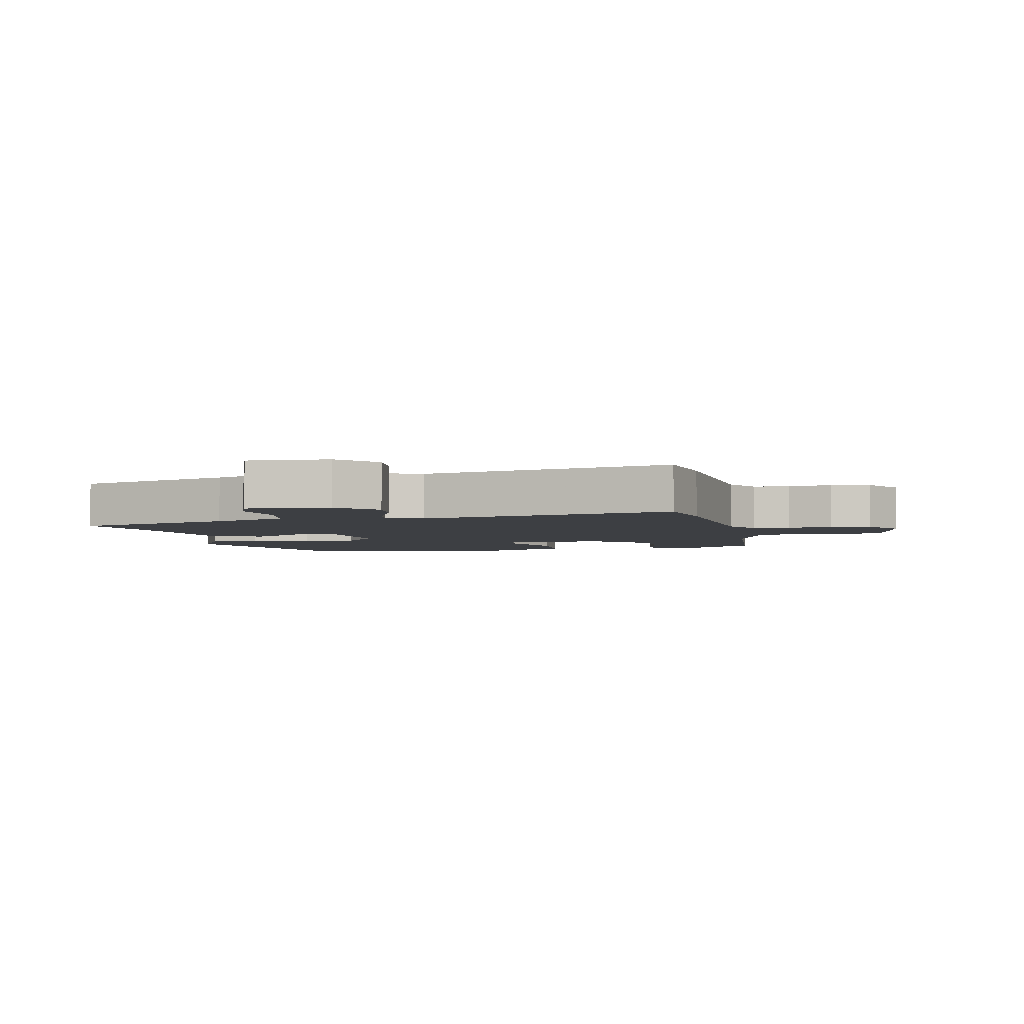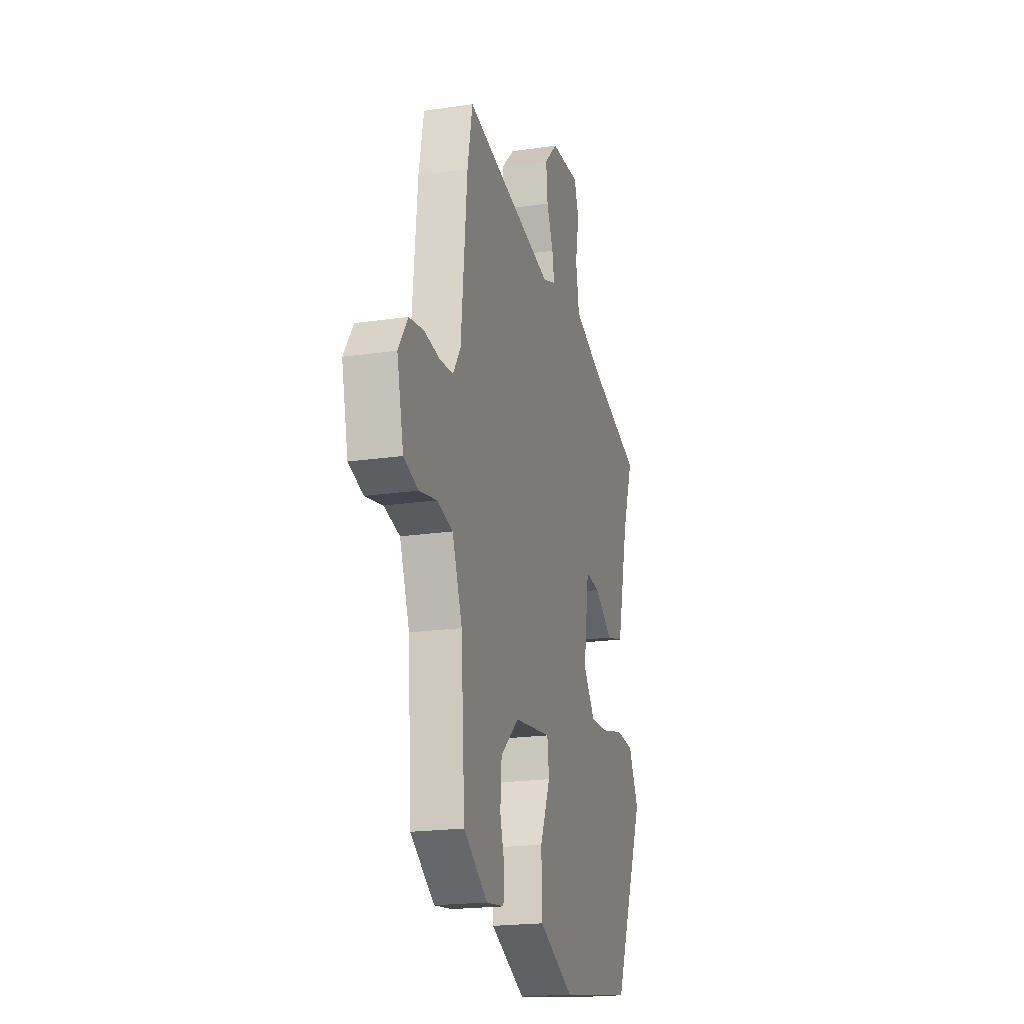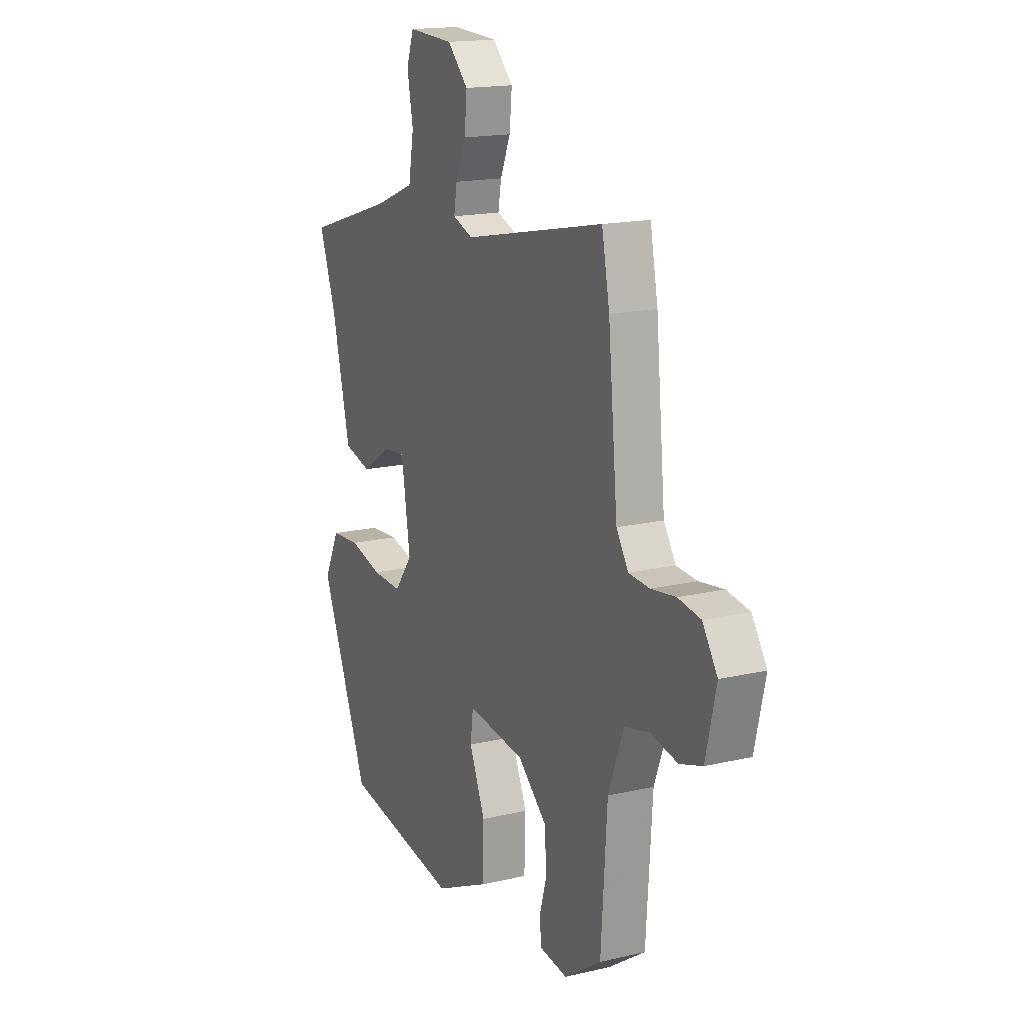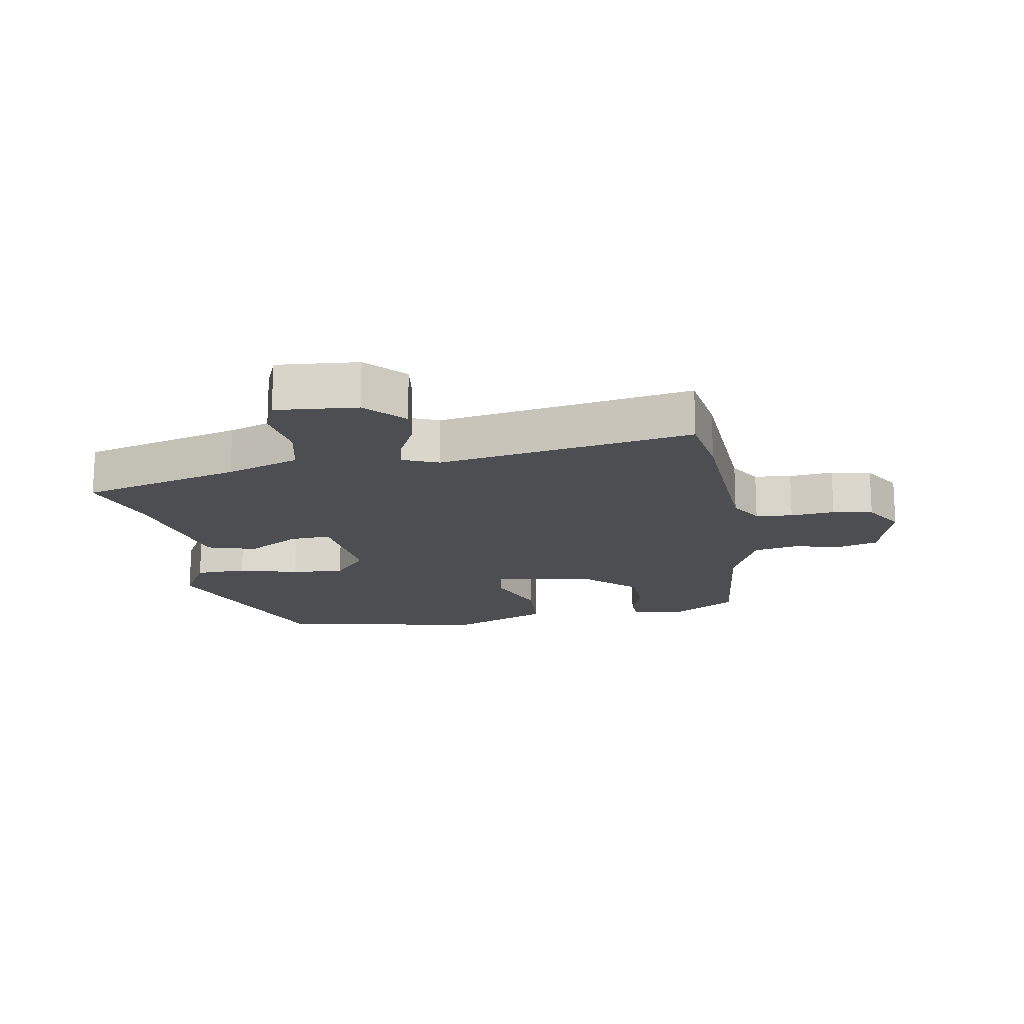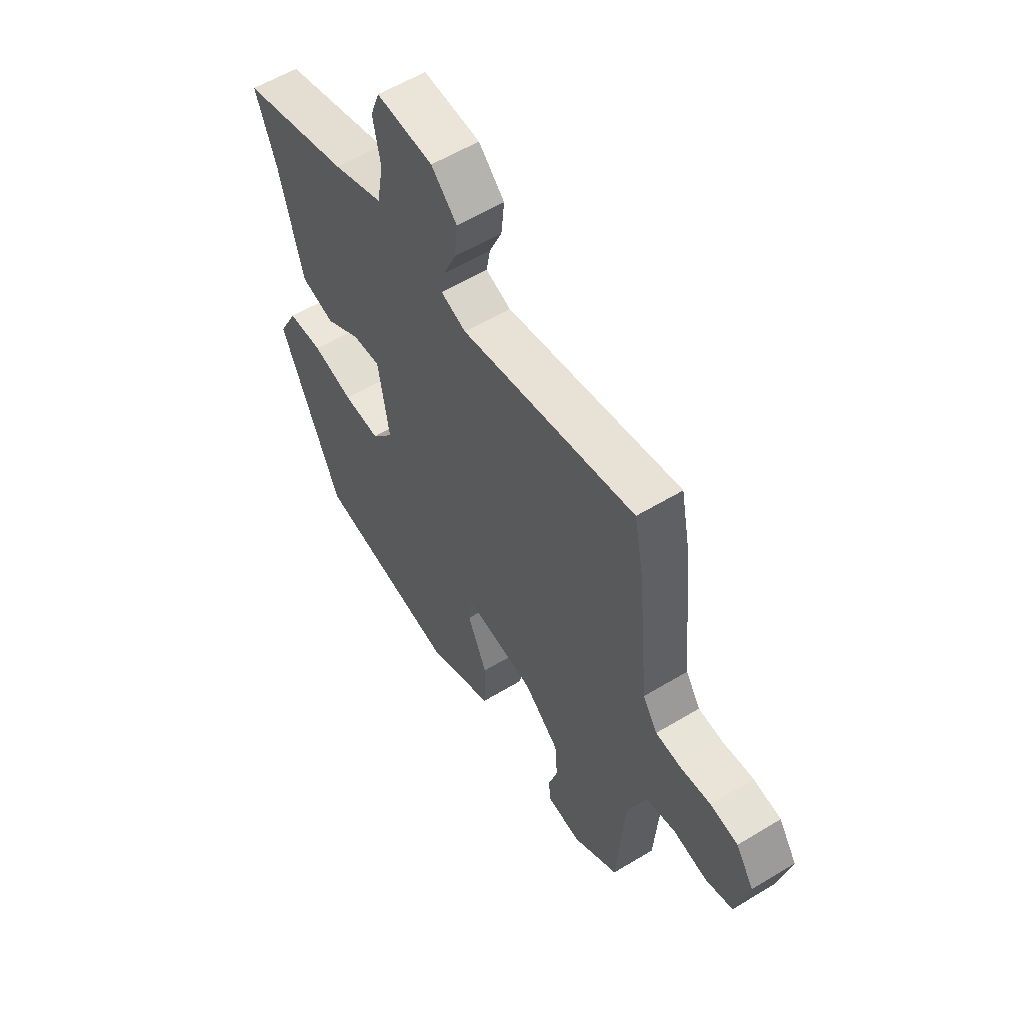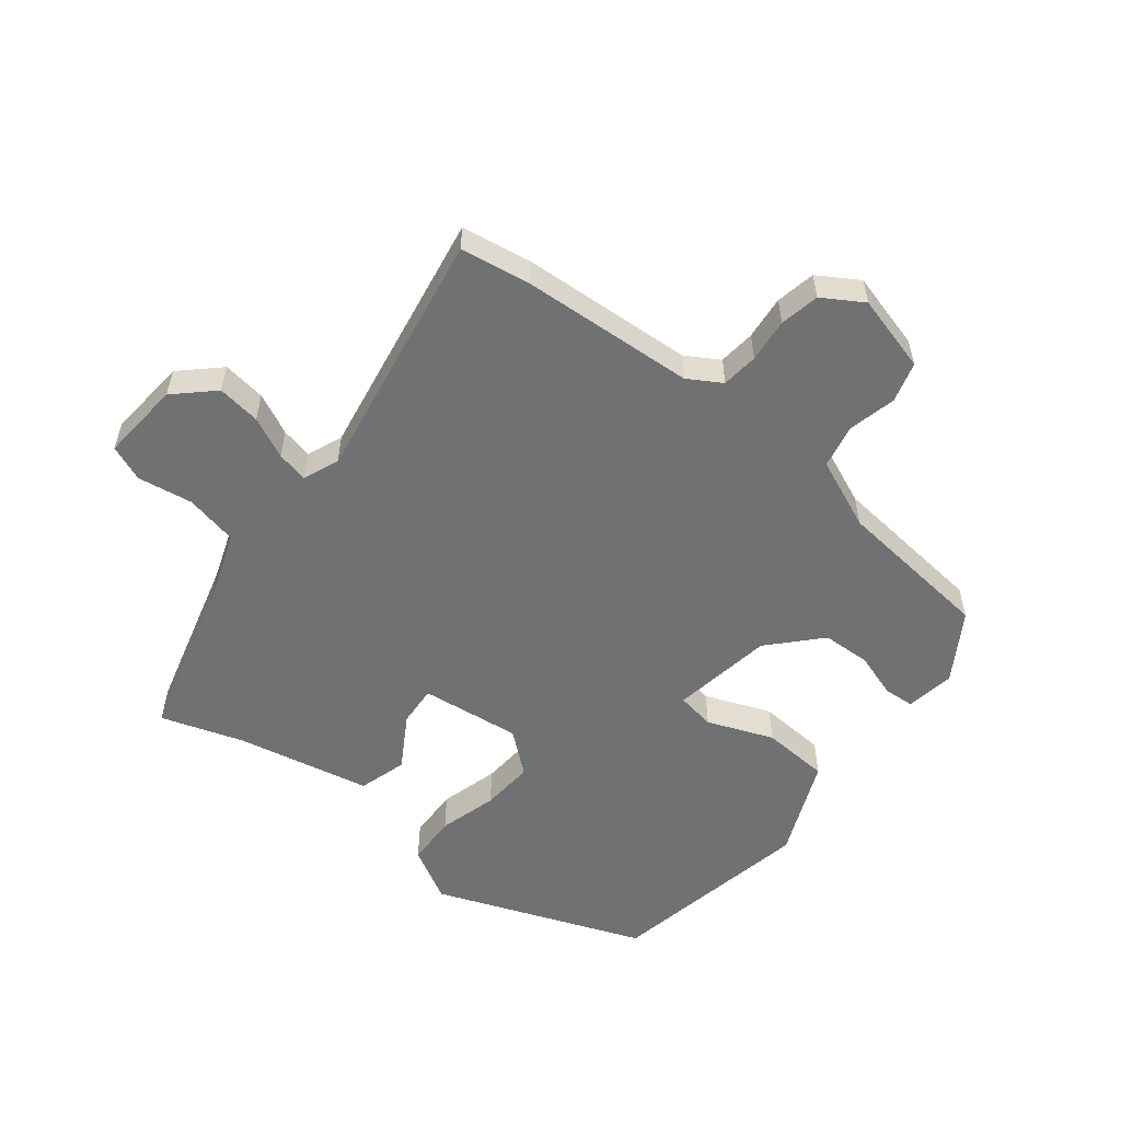
<metadata>
{"format":"obj","ext":"obj","renderer":"f3d","projection":"perspective","resolution":1024,"background":"white","views":[{"elev":-3.8,"azim":11.3,"up":"+Y"},{"elev":-20.1,"azim":105.1,"up":"+Z"},{"elev":16.7,"azim":64.6,"up":"+Z"},{"elev":-16.8,"azim":7.5,"up":"+Y"},{"elev":57.8,"azim":57.9,"up":"+Z"},{"elev":-55.2,"azim":49.6,"up":"+Y"}]}
</metadata>
<code>
v 0.497 0.07 -0.424
v 0.391 0.07 -0.496
v 0.312 0.07 -0.486
v 0.307 0.07 -0.437
v 0.328 0.07 -0.365
v 0.322 0.07 -0.287
v 0.24 0.07 -0.216
v 0.076 0.07 -0.196
v 0.068 0.07 -0.258
v 0.113 0.07 -0.362
v 0.11 0.07 -0.471
v -0.045 0.07 -0.544
v -0.379 0.07 -0.493
v -0.519 0.07 -0.163
v -0.474 0.07 -0.075
v -0.392 0.07 -0.069
v -0.297 0.07 -0.092
v -0.212 0.07 -0.095
v -0.16 0.07 -0.027
v -0.185 0.07 0.133
v -0.25 0.07 0.126
v -0.333 0.07 0.072
v -0.411 0.07 0.092
v -0.463 0.07 0.305
v -0.511 0.07 0.436
v -0.259 0.07 0.514
v -0.143 0.07 0.56
v -0.128 0.07 0.645
v -0.145 0.07 0.733
v -0.124 0.07 0.791
v 0.006 0.07 0.785
v 0.065 0.07 0.727
v 0.058 0.07 0.657
v 0.029 0.07 0.59
v 0.02 0.07 0.539
v 0.078 0.07 0.518
v 0.48 0.07 0.602
v 0.502 0.07 0.49
v 0.529 0.07 0.213
v 0.563 0.07 0.161
v 0.622 0.07 0.157
v 0.692 0.07 0.167
v 0.756 0.07 0.157
v 0.798 0.07 0.094
v 0.769 0.07 -0.031
v 0.705 0.07 -0.052
v 0.628 0.07 -0.037
v 0.558 0.07 -0.054
v 0.514 0.07 -0.169
v 0.497 0 -0.424
v 0.391 0 -0.496
v 0.312 0 -0.486
v 0.307 0 -0.437
v 0.328 0 -0.365
v 0.322 0 -0.287
v 0.24 0 -0.216
v 0.076 0 -0.196
v 0.068 0 -0.258
v 0.113 0 -0.362
v 0.11 0 -0.471
v -0.045 0 -0.544
v -0.379 0 -0.493
v -0.519 0 -0.163
v -0.474 0 -0.075
v -0.392 0 -0.069
v -0.297 0 -0.092
v -0.212 0 -0.095
v -0.16 0 -0.027
v -0.185 0 0.133
v -0.25 0 0.126
v -0.333 0 0.072
v -0.411 0 0.092
v -0.463 0 0.305
v -0.511 0 0.436
v -0.259 0 0.514
v -0.143 0 0.56
v -0.128 0 0.645
v -0.145 0 0.733
v -0.124 0 0.791
v 0.006 0 0.785
v 0.065 0 0.727
v 0.058 0 0.657
v 0.029 0 0.59
v 0.02 0 0.539
v 0.078 0 0.518
v 0.48 0 0.602
v 0.502 0 0.49
v 0.529 0 0.213
v 0.563 0 0.161
v 0.622 0 0.157
v 0.692 0 0.167
v 0.756 0 0.157
v 0.798 0 0.094
v 0.769 0 -0.031
v 0.705 0 -0.052
v 0.628 0 -0.037
v 0.558 0 -0.054
v 0.514 0 -0.169
f 45 46 47
f 44 45 47
f 43 44 47
f 42 43 47
f 41 42 47
f 40 41 47 48
f 39 40 48 49
f 49 1 2
f 39 49 2
f 38 39 2
f 37 38 2
f 36 37 2
f 32 33 34
f 31 32 34
f 30 31 34
f 29 30 34
f 28 29 34
f 27 28 34 35
f 26 27 35 36
f 24 25 26 36
f 23 24 36
f 22 23 36
f 21 22 36
f 15 16 17
f 14 15 17
f 13 14 17
f 12 13 17
f 11 12 17
f 10 11 17
f 9 10 17
f 8 9 17 18
f 7 8 18 19
f 2 3 4 5
f 2 5 6
f 36 2 6
f 20 21 36
f 7 19 20 36
f 6 7 36
f 96 95 94
f 96 94 93
f 96 93 92
f 96 92 91
f 96 91 90
f 97 96 90 89
f 98 97 89 88
f 51 50 98
f 51 98 88
f 51 88 87
f 51 87 86
f 51 86 85
f 83 82 81
f 83 81 80
f 83 80 79
f 83 79 78
f 83 78 77
f 84 83 77 76
f 85 84 76 75
f 85 75 74 73
f 85 73 72
f 85 72 71
f 85 71 70
f 66 65 64
f 66 64 63
f 66 63 62
f 66 62 61
f 66 61 60
f 66 60 59
f 66 59 58
f 67 66 58 57
f 68 67 57 56
f 54 53 52 51
f 55 54 51
f 55 51 85
f 85 70 69
f 85 69 68 56
f 85 56 55
f 1 50 51 2
f 2 51 52 3
f 3 52 53 4
f 4 53 54 5
f 5 54 55 6
f 6 55 56 7
f 7 56 57 8
f 8 57 58 9
f 9 58 59 10
f 10 59 60 11
f 11 60 61 12
f 12 61 62 13
f 13 62 63 14
f 14 63 64 15
f 15 64 65 16
f 16 65 66 17
f 17 66 67 18
f 18 67 68 19
f 19 68 69 20
f 20 69 70 21
f 21 70 71 22
f 22 71 72 23
f 23 72 73 24
f 24 73 74 25
f 25 74 75 26
f 26 75 76 27
f 27 76 77 28
f 28 77 78 29
f 29 78 79 30
f 30 79 80 31
f 31 80 81 32
f 32 81 82 33
f 33 82 83 34
f 34 83 84 35
f 35 84 85 36
f 36 85 86 37
f 37 86 87 38
f 38 87 88 39
f 39 88 89 40
f 40 89 90 41
f 41 90 91 42
f 42 91 92 43
f 43 92 93 44
f 44 93 94 45
f 45 94 95 46
f 46 95 96 47
f 47 96 97 48
f 48 97 98 49
f 49 98 50 1

</code>
